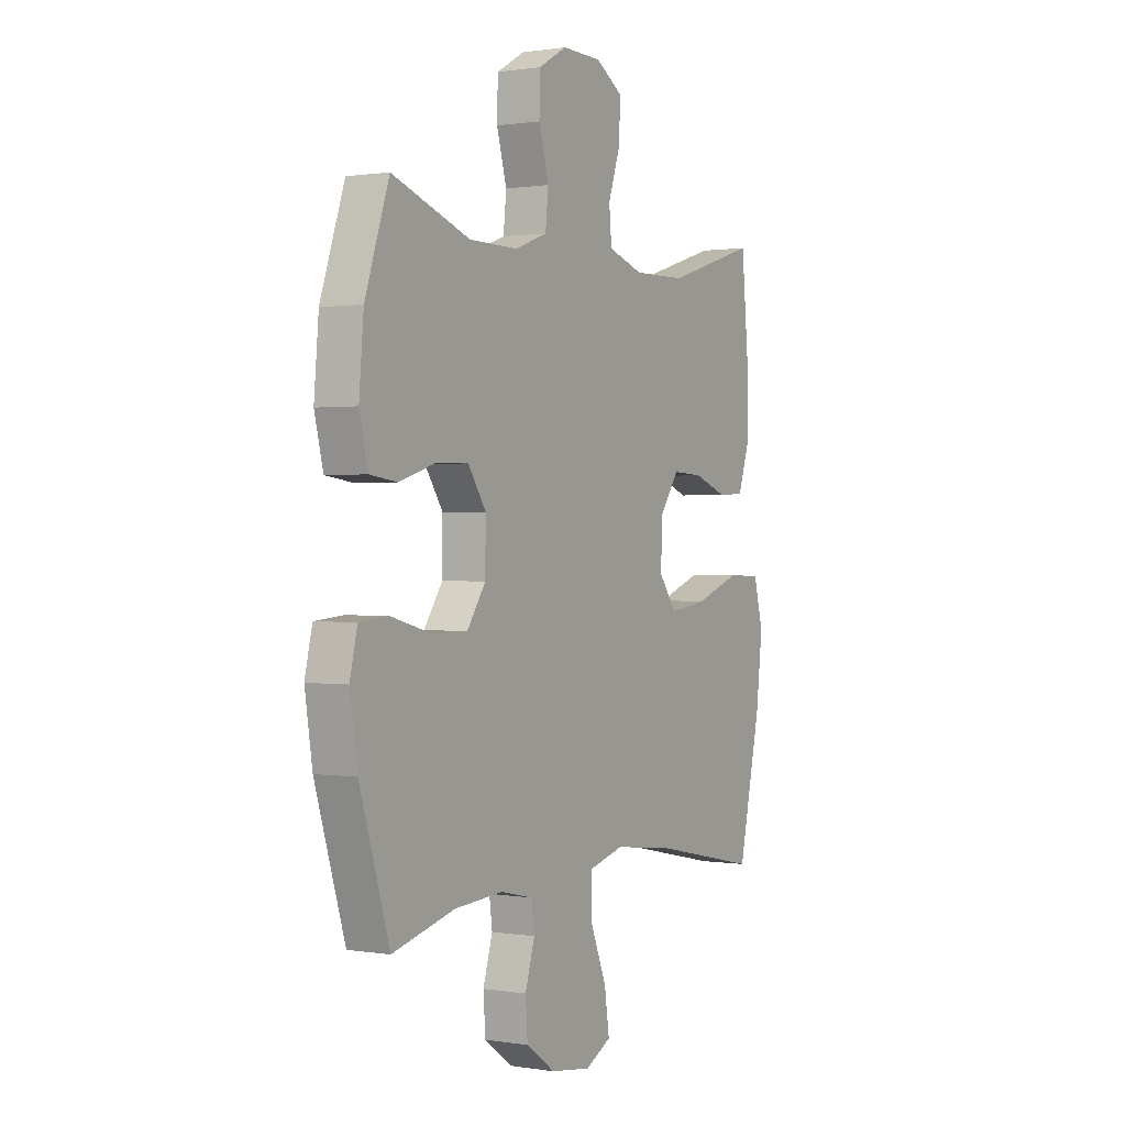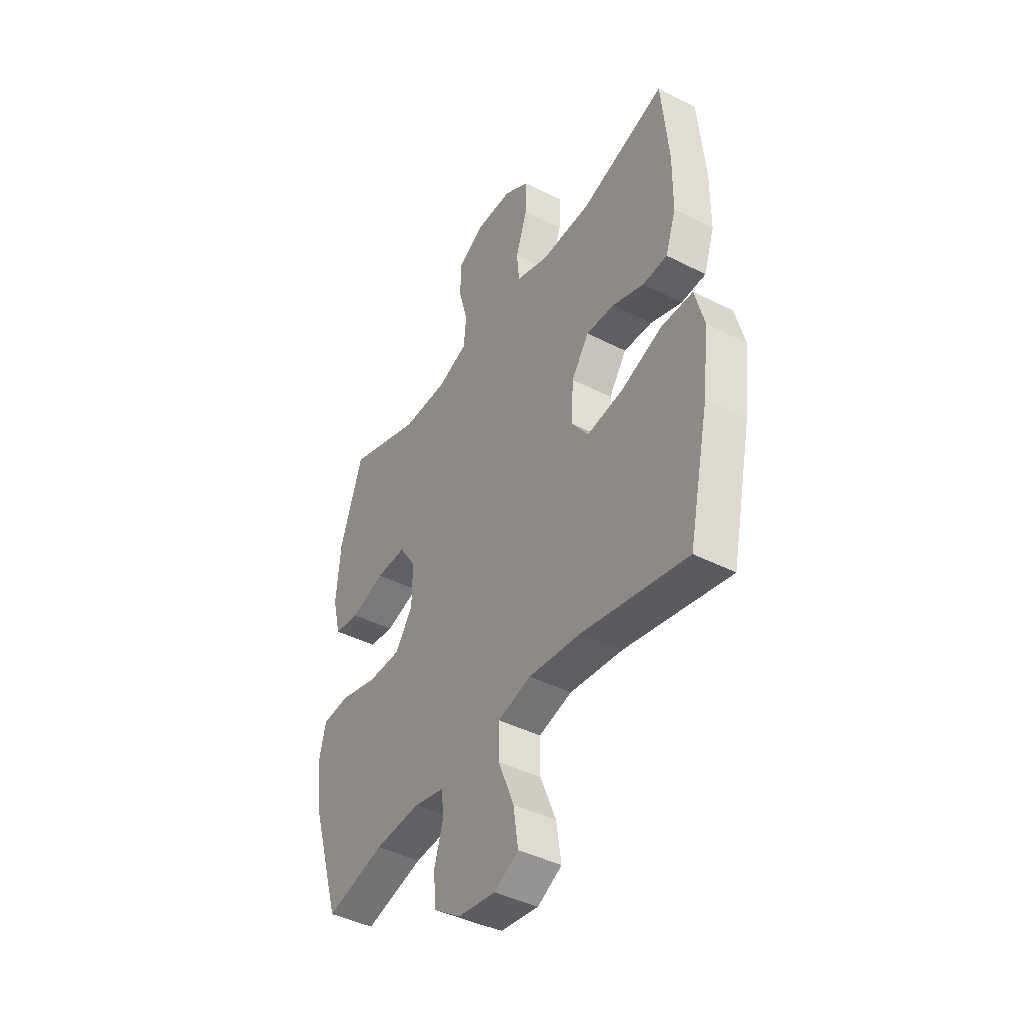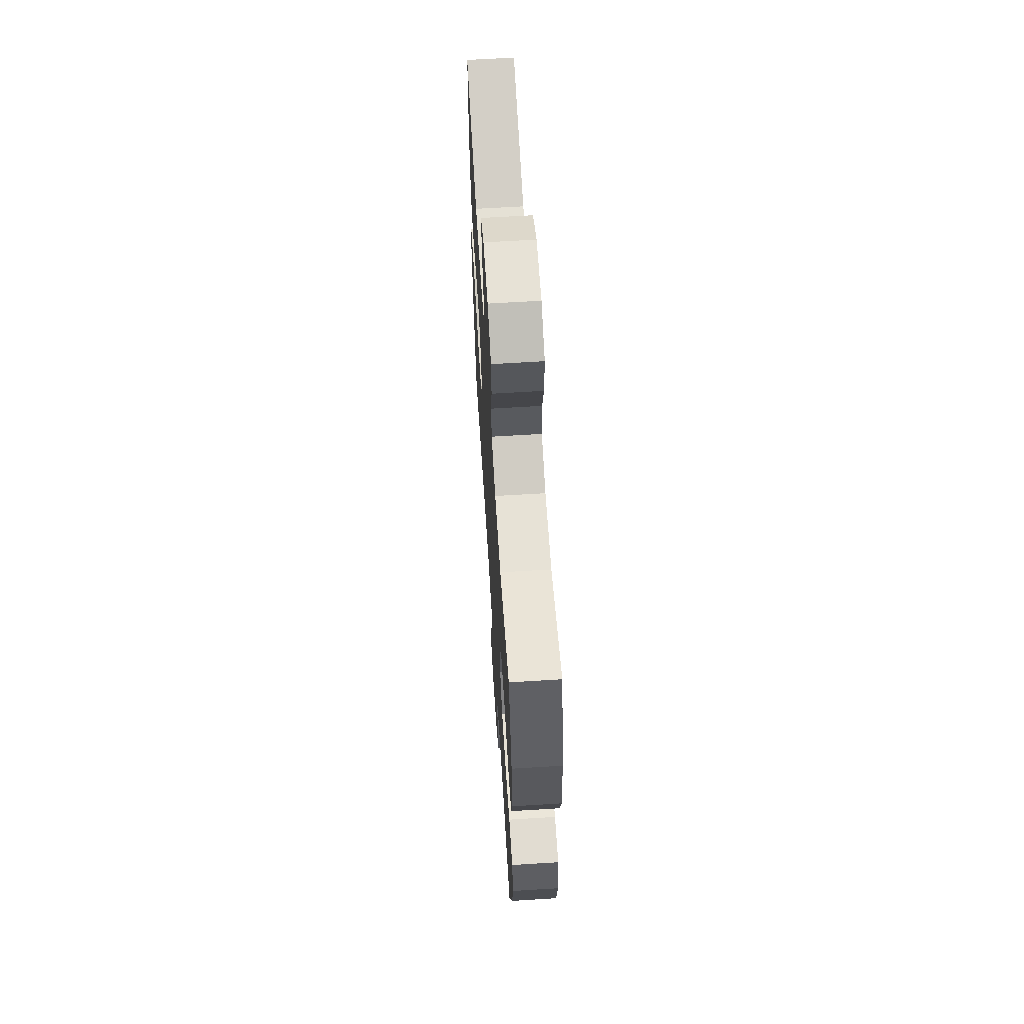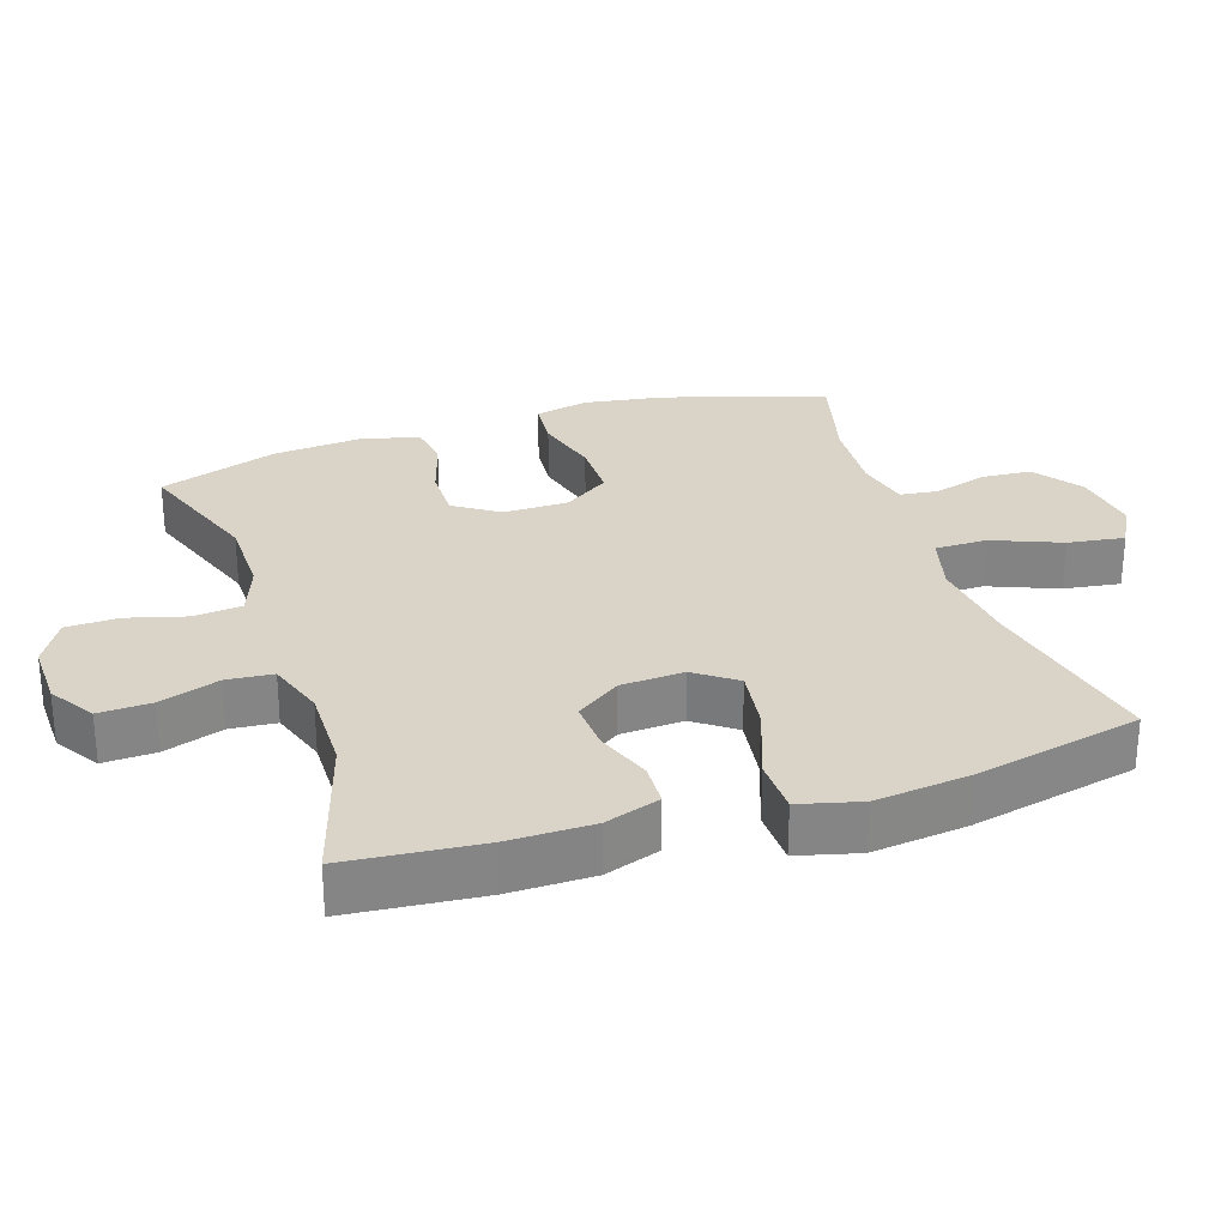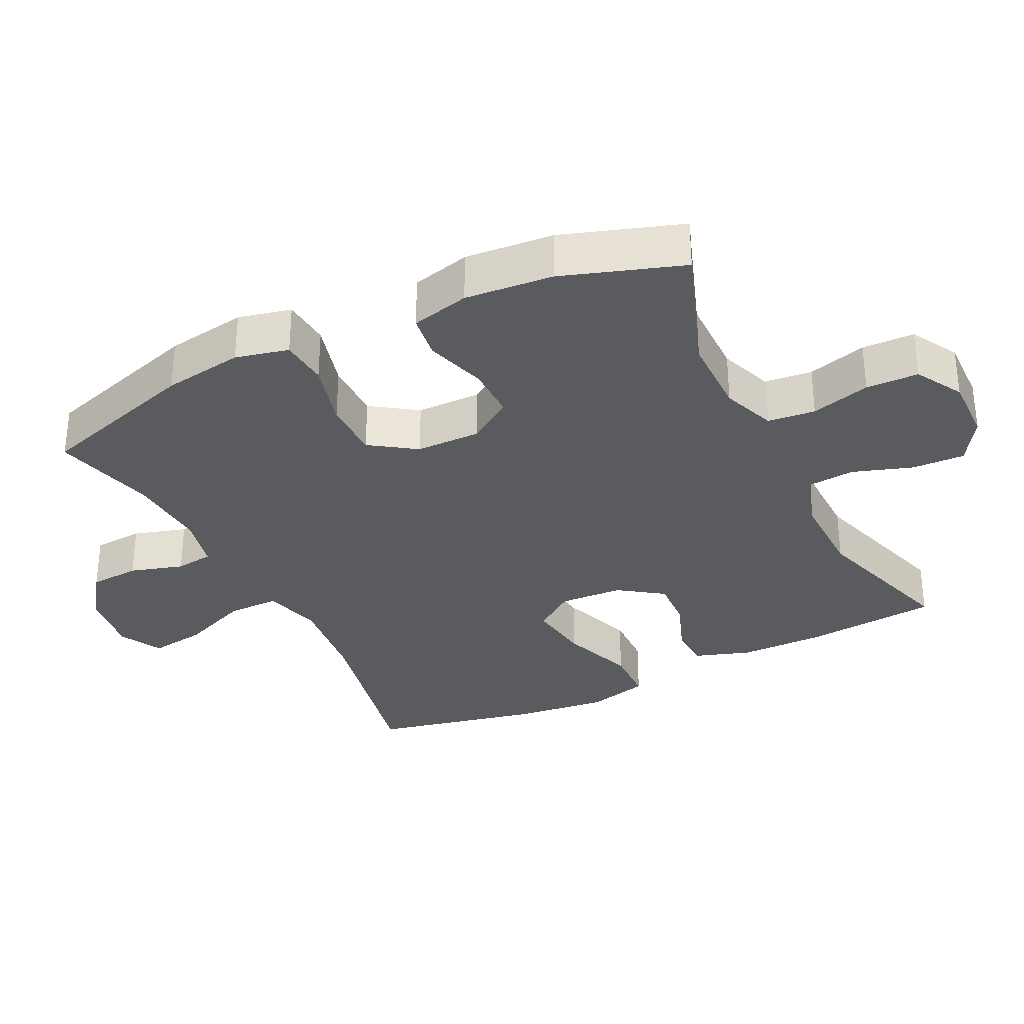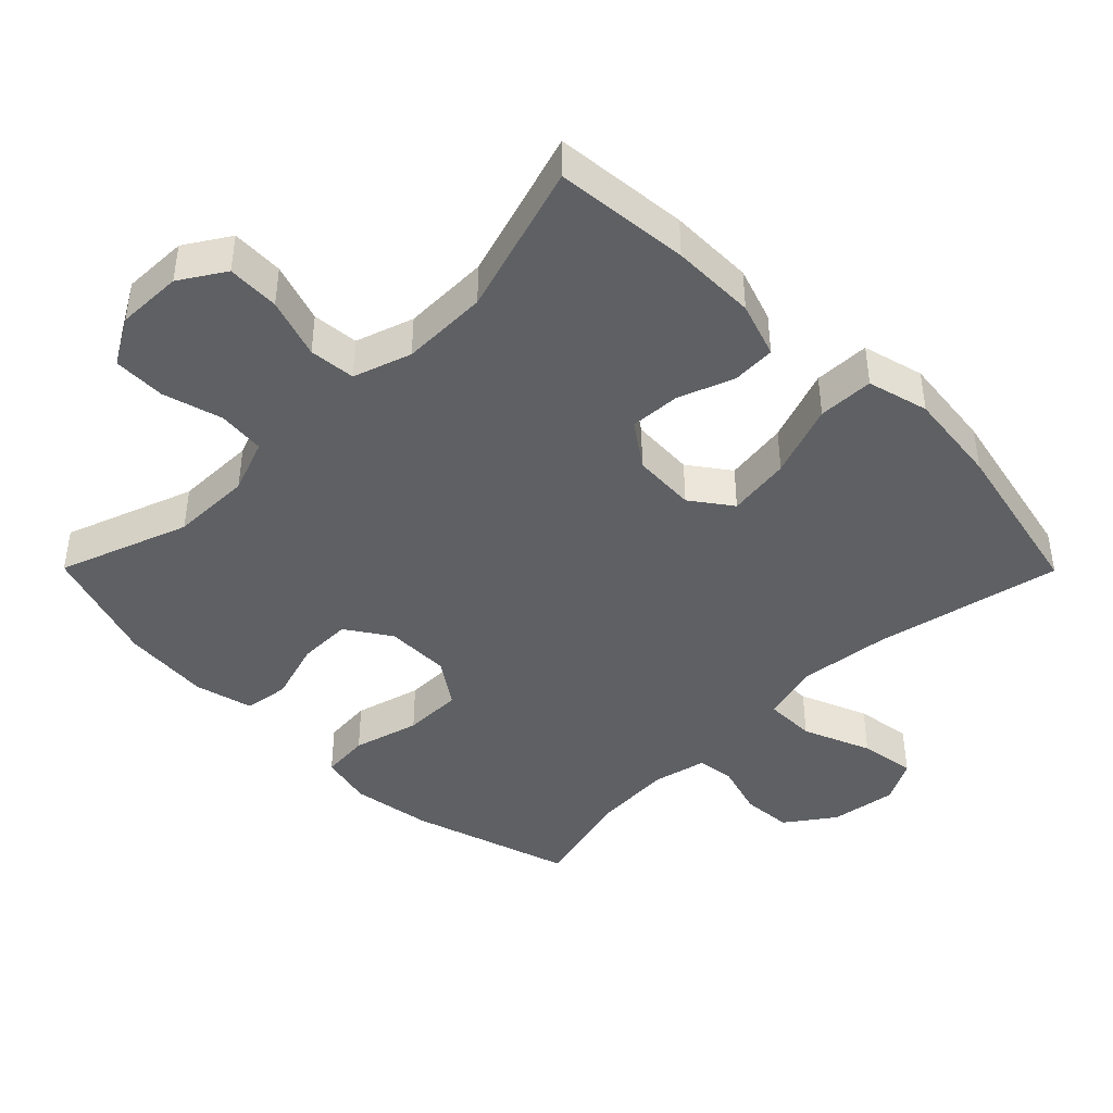
<metadata>
{"format":"obj","ext":"obj","renderer":"f3d","projection":"perspective","resolution":1024,"background":"white","views":[{"elev":0.8,"azim":-59.2,"up":"+Z"},{"elev":-42.8,"azim":58.7,"up":"+Z"},{"elev":64.2,"azim":-93.6,"up":"+Z"},{"elev":28.4,"azim":71.8,"up":"+Y"},{"elev":-32.4,"azim":-63.8,"up":"+Y"},{"elev":-43.1,"azim":44.8,"up":"+Y"}]}
</metadata>
<code>
v -0.5 0.07 0.5
v -0.312 0.07 0.433
v -0.195 0.07 0.432
v -0.117 0.07 0.461
v -0.11 0.07 0.53
v -0.134 0.07 0.616
v -0.132 0.07 0.692
v -0.064 0.07 0.731
v 0.031 0.07 0.729
v 0.096 0.07 0.688
v 0.093 0.07 0.612
v 0.064 0.07 0.525
v 0.07 0.07 0.458
v 0.154 0.07 0.43
v 0.28 0.07 0.432
v 0.5 0.07 0.5
v 0.518 0.07 0.305
v 0.517 0.07 0.182
v 0.49 0.07 0.102
v 0.427 0.07 0.099
v 0.346 0.07 0.129
v 0.273 0.07 0.133
v 0.228 0.07 0.069
v 0.223 0.07 -0.023
v 0.266 0.07 -0.082
v 0.358 0.07 -0.069
v 0.465 0.07 -0.03
v 0.546 0.07 -0.032
v 0.569 0.07 -0.121
v 0.553 0.07 -0.258
v 0.5 0.07 -0.5
v 0.23 0.07 -0.443
v 0.096 0.07 -0.428
v 0.011 0.07 -0.451
v 0.011 0.07 -0.526
v 0.051 0.07 -0.625
v 0.063 0.07 -0.707
v 0.001 0.07 -0.74
v -0.096 0.07 -0.726
v -0.166 0.07 -0.676
v -0.171 0.07 -0.603
v -0.148 0.07 -0.526
v -0.155 0.07 -0.471
v -0.233 0.07 -0.453
v -0.35 0.07 -0.461
v -0.5 0.07 -0.5
v -0.572 0.07 -0.266
v -0.59 0.07 -0.149
v -0.572 0.07 -0.072
v -0.502 0.07 -0.066
v -0.406 0.07 -0.092
v -0.32 0.07 -0.092
v -0.275 0.07 -0.026
v -0.274 0.07 0.068
v -0.317 0.07 0.133
v -0.395 0.07 0.132
v -0.483 0.07 0.105
v -0.548 0.07 0.114
v -0.569 0.07 0.199
v -0.558 0.07 0.327
v -0.5 0 0.5
v -0.312 0 0.433
v -0.195 0 0.432
v -0.117 0 0.461
v -0.11 0 0.53
v -0.134 0 0.616
v -0.132 0 0.692
v -0.064 0 0.731
v 0.031 0 0.729
v 0.096 0 0.688
v 0.093 0 0.612
v 0.064 0 0.525
v 0.07 0 0.458
v 0.154 0 0.43
v 0.28 0 0.432
v 0.5 0 0.5
v 0.518 0 0.305
v 0.517 0 0.182
v 0.49 0 0.102
v 0.427 0 0.099
v 0.346 0 0.129
v 0.273 0 0.133
v 0.228 0 0.069
v 0.223 0 -0.023
v 0.266 0 -0.082
v 0.358 0 -0.069
v 0.465 0 -0.03
v 0.546 0 -0.032
v 0.569 0 -0.121
v 0.553 0 -0.258
v 0.5 0 -0.5
v 0.23 0 -0.443
v 0.096 0 -0.428
v 0.011 0 -0.451
v 0.011 0 -0.526
v 0.051 0 -0.625
v 0.063 0 -0.707
v 0.001 0 -0.74
v -0.096 0 -0.726
v -0.166 0 -0.676
v -0.171 0 -0.603
v -0.148 0 -0.526
v -0.155 0 -0.471
v -0.233 0 -0.453
v -0.35 0 -0.461
v -0.5 0 -0.5
v -0.572 0 -0.266
v -0.59 0 -0.149
v -0.572 0 -0.072
v -0.502 0 -0.066
v -0.406 0 -0.092
v -0.32 0 -0.092
v -0.275 0 -0.026
v -0.274 0 0.068
v -0.317 0 0.133
v -0.395 0 0.132
v -0.483 0 0.105
v -0.548 0 0.114
v -0.569 0 0.199
v -0.558 0 0.327
f 60 1 2
f 59 60 2
f 58 59 2
f 57 58 2
f 56 57 2
f 55 56 2 3
f 54 55 3 4
f 53 54 4
f 49 50 51
f 48 49 51
f 47 48 51
f 46 47 51
f 45 46 51
f 44 45 51 52
f 43 44 52 53
f 40 41 42
f 39 40 42
f 38 39 42
f 37 38 42
f 36 37 42
f 35 36 42
f 34 35 42 43
f 43 53 4
f 34 43 4
f 33 34 4
f 30 31 32
f 29 30 32
f 28 29 32
f 27 28 32
f 26 27 32
f 25 26 32 33
f 19 20 21
f 18 19 21
f 17 18 21
f 16 17 21
f 15 16 21
f 14 15 21 22
f 13 14 22 23
f 10 11 12
f 9 10 12
f 8 9 12
f 7 8 12
f 6 7 12
f 5 6 12
f 5 12 13
f 13 23 24
f 5 13 24
f 4 5 24
f 24 25 33
f 4 24 33
f 62 61 120
f 62 120 119
f 62 119 118
f 62 118 117
f 62 117 116
f 63 62 116 115
f 64 63 115 114
f 64 114 113
f 111 110 109
f 111 109 108
f 111 108 107
f 111 107 106
f 111 106 105
f 112 111 105 104
f 113 112 104 103
f 102 101 100
f 102 100 99
f 102 99 98
f 102 98 97
f 102 97 96
f 102 96 95
f 103 102 95 94
f 64 113 103
f 64 103 94
f 64 94 93
f 92 91 90
f 92 90 89
f 92 89 88
f 92 88 87
f 92 87 86
f 93 92 86 85
f 81 80 79
f 81 79 78
f 81 78 77
f 81 77 76
f 81 76 75
f 82 81 75 74
f 83 82 74 73
f 72 71 70
f 72 70 69
f 72 69 68
f 72 68 67
f 72 67 66
f 72 66 65
f 73 72 65
f 84 83 73
f 84 73 65
f 84 65 64
f 93 85 84
f 93 84 64
f 1 61 62 2
f 2 62 63 3
f 3 63 64 4
f 4 64 65 5
f 5 65 66 6
f 6 66 67 7
f 7 67 68 8
f 8 68 69 9
f 9 69 70 10
f 10 70 71 11
f 11 71 72 12
f 12 72 73 13
f 13 73 74 14
f 14 74 75 15
f 15 75 76 16
f 16 76 77 17
f 17 77 78 18
f 18 78 79 19
f 19 79 80 20
f 20 80 81 21
f 21 81 82 22
f 22 82 83 23
f 23 83 84 24
f 24 84 85 25
f 25 85 86 26
f 26 86 87 27
f 27 87 88 28
f 28 88 89 29
f 29 89 90 30
f 30 90 91 31
f 31 91 92 32
f 32 92 93 33
f 33 93 94 34
f 34 94 95 35
f 35 95 96 36
f 36 96 97 37
f 37 97 98 38
f 38 98 99 39
f 39 99 100 40
f 40 100 101 41
f 41 101 102 42
f 42 102 103 43
f 43 103 104 44
f 44 104 105 45
f 45 105 106 46
f 46 106 107 47
f 47 107 108 48
f 48 108 109 49
f 49 109 110 50
f 50 110 111 51
f 51 111 112 52
f 52 112 113 53
f 53 113 114 54
f 54 114 115 55
f 55 115 116 56
f 56 116 117 57
f 57 117 118 58
f 58 118 119 59
f 59 119 120 60
f 60 120 61 1

</code>
